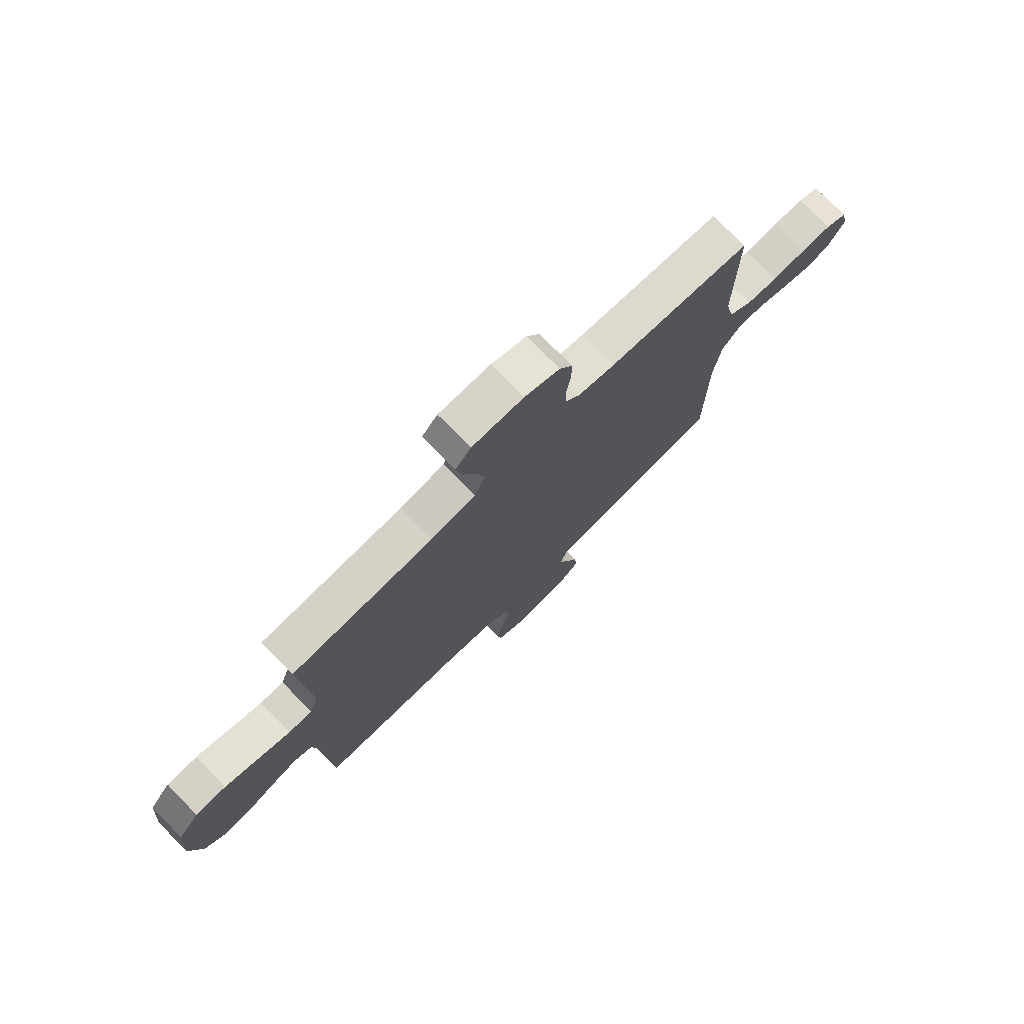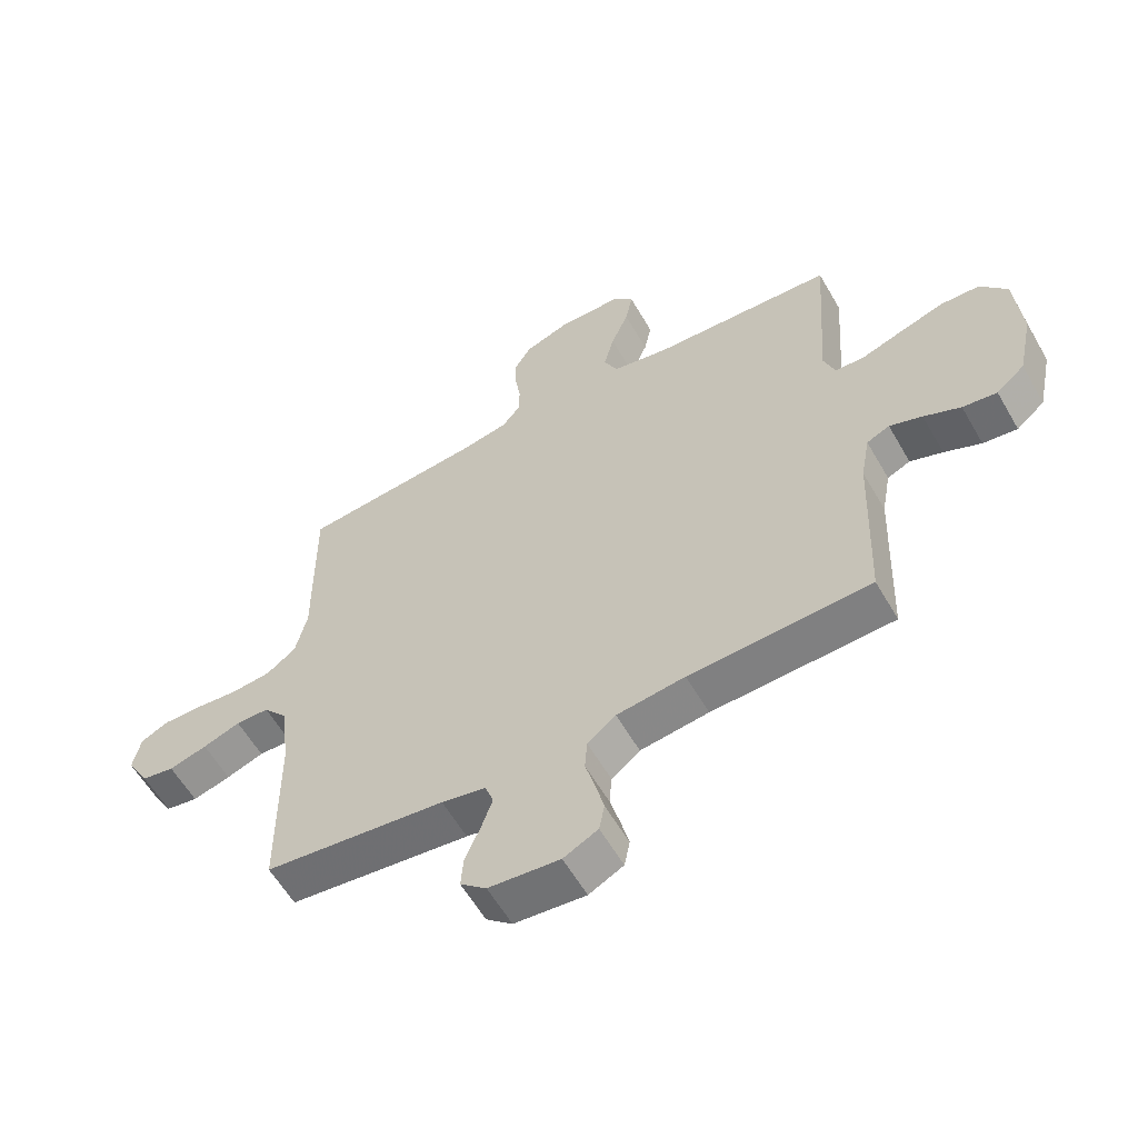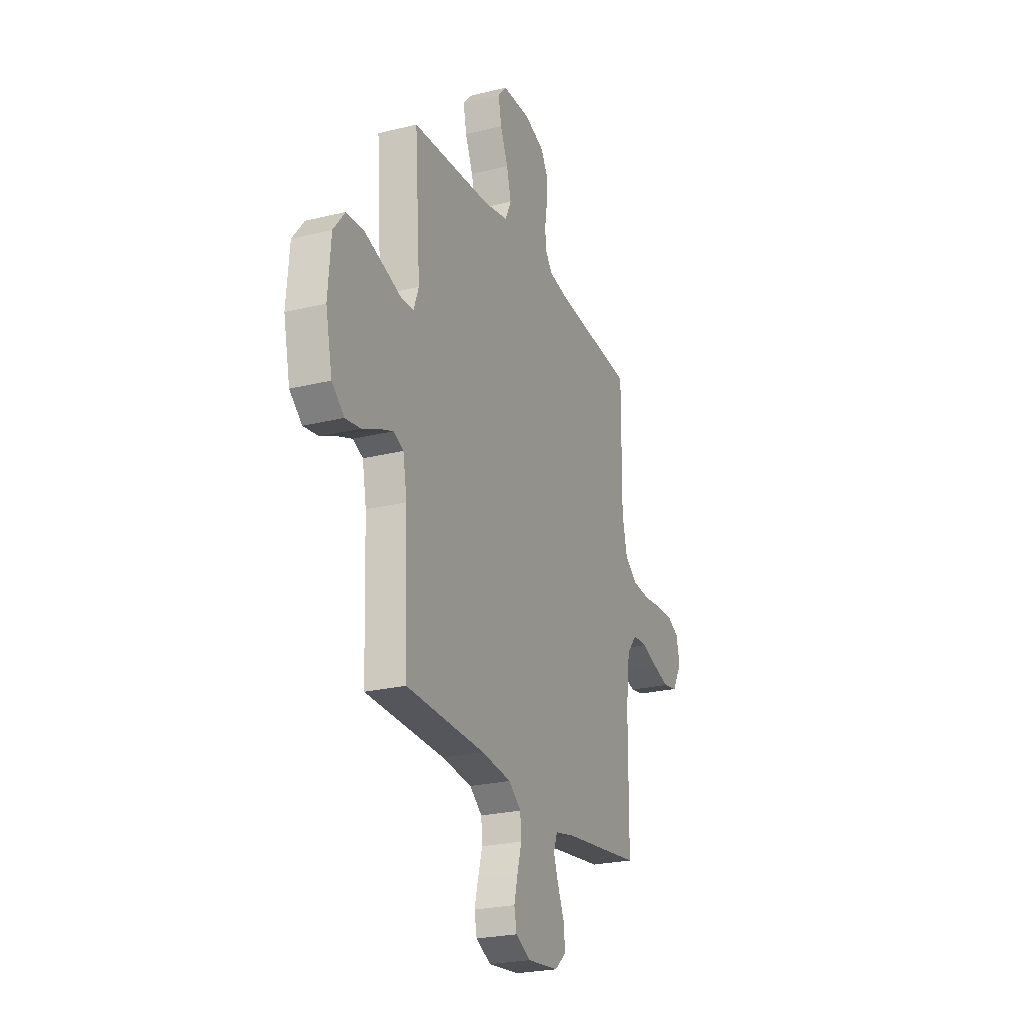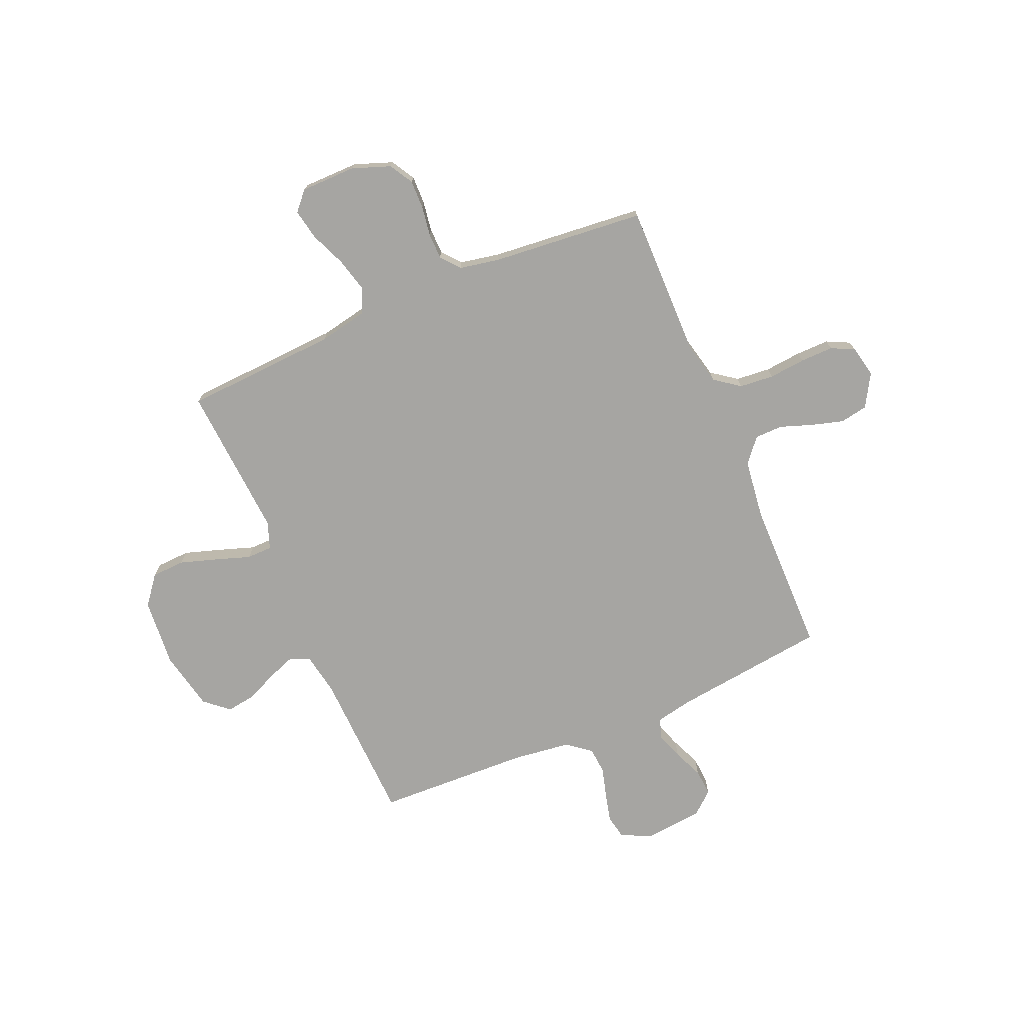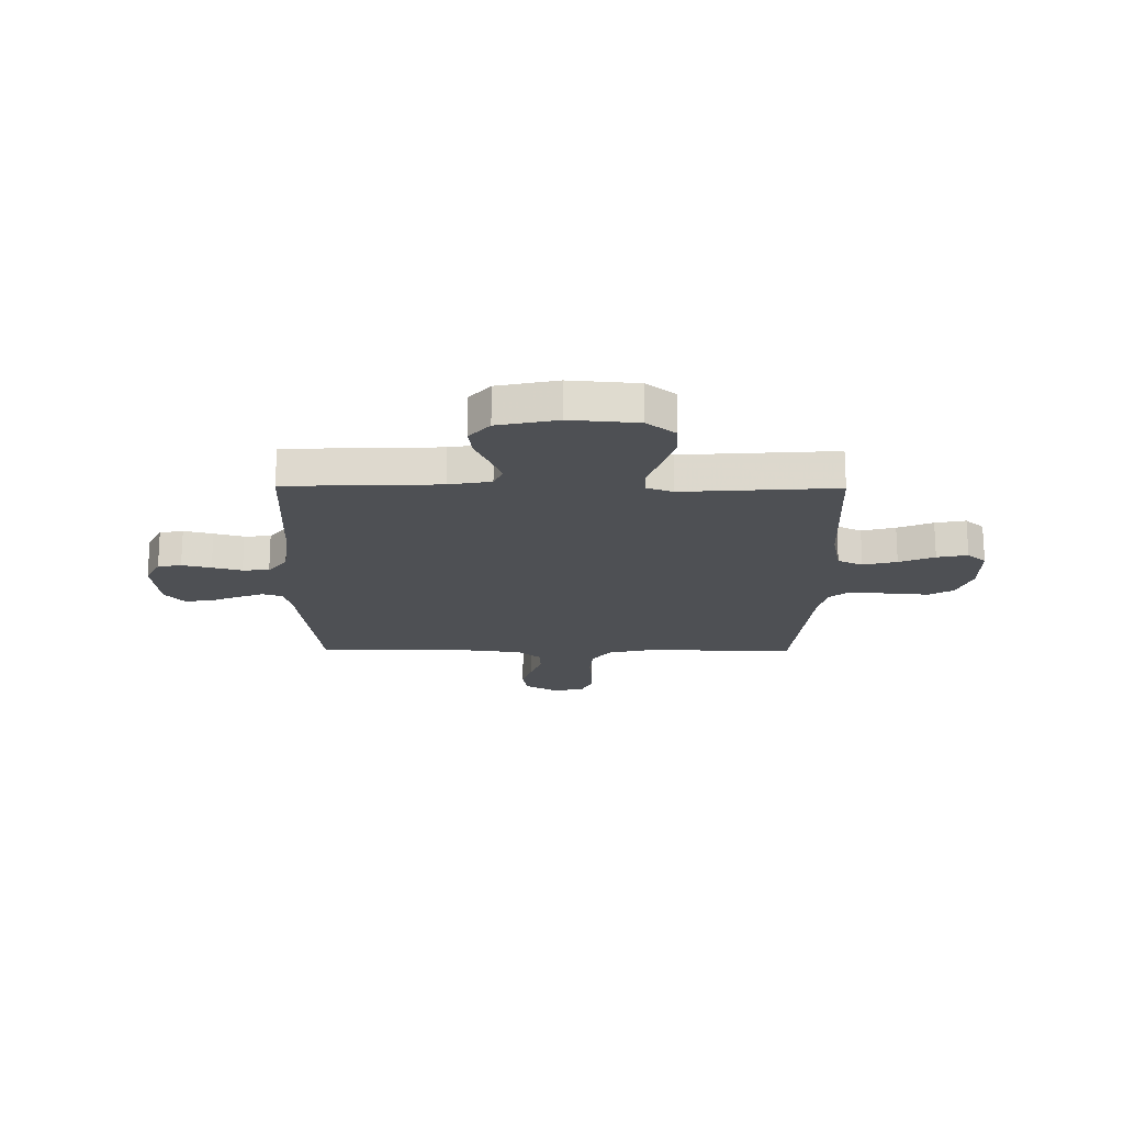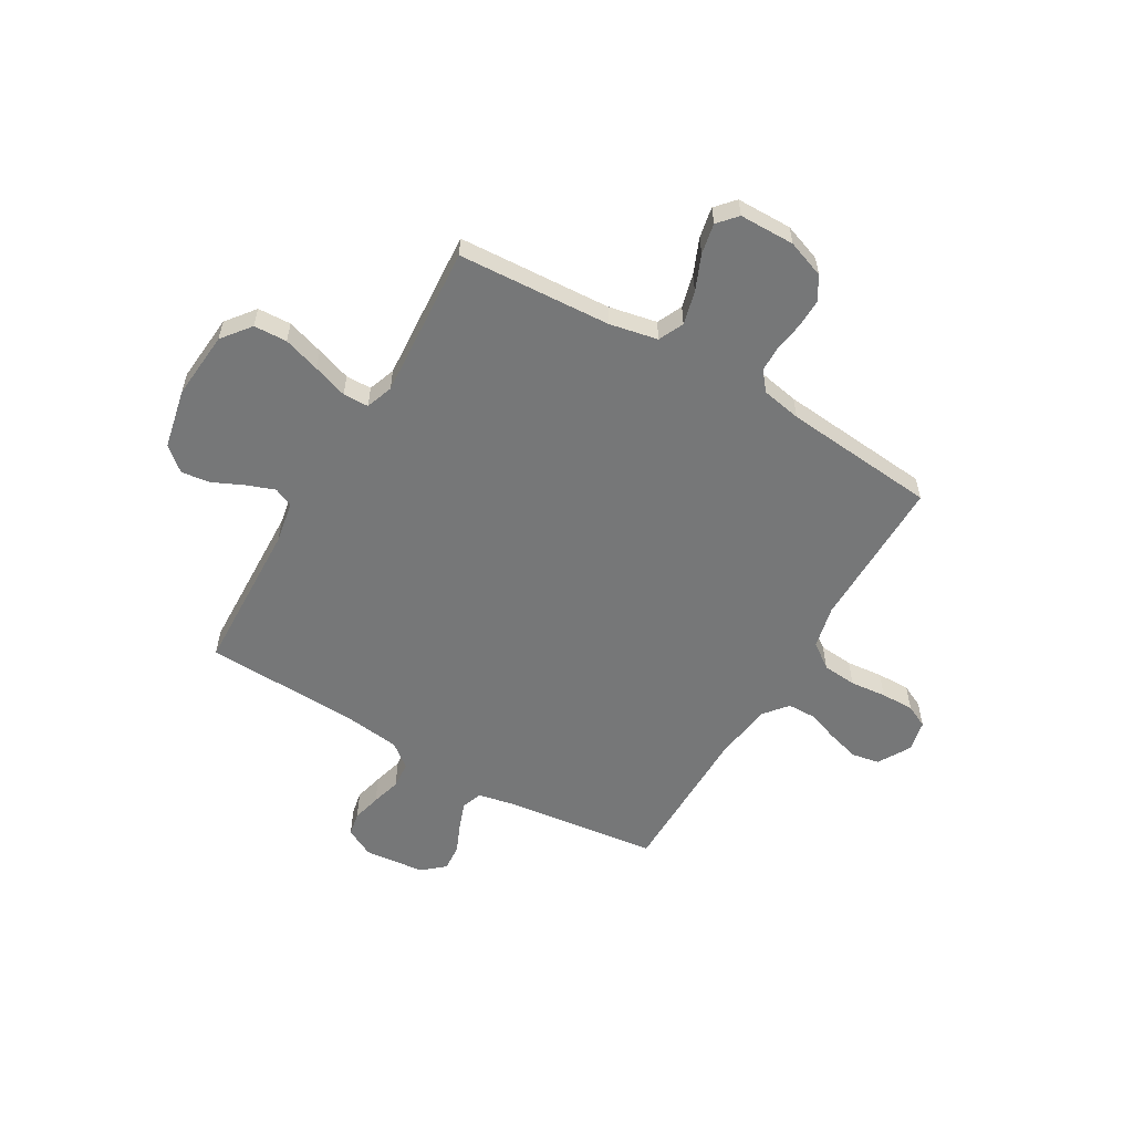
<metadata>
{"format":"obj","ext":"obj","renderer":"f3d","projection":"perspective","resolution":1024,"background":"white","views":[{"elev":75.9,"azim":-44.5,"up":"+Z"},{"elev":-59.0,"azim":-150.2,"up":"+Z"},{"elev":-24.3,"azim":-67.8,"up":"+Z"},{"elev":-73.7,"azim":23.1,"up":"+Y"},{"elev":-18.8,"azim":-90.6,"up":"+Y"},{"elev":-57.0,"azim":-30.3,"up":"+Y"}]}
</metadata>
<code>
v 0.5 0.07 -0.5
v 0.2 0.07 -0.537
v 0.127 0.07 -0.552
v 0.113 0.07 -0.592
v 0.132 0.07 -0.645
v 0.157 0.07 -0.703
v 0.161 0.07 -0.755
v 0.118 0.07 -0.792
v 0 0.07 -0.804
v -0.057 0.07 -0.775
v -0.066 0.07 -0.729
v -0.052 0.07 -0.672
v -0.036 0.07 -0.614
v -0.04 0.07 -0.562
v -0.087 0.07 -0.525
v -0.2 0.07 -0.511
v -0.5 0.07 -0.5
v -0.511 0.07 -0.2
v -0.526 0.07 -0.118
v -0.564 0.07 -0.101
v -0.618 0.07 -0.121
v -0.679 0.07 -0.149
v -0.736 0.07 -0.157
v -0.783 0.07 -0.117
v -0.808 0.07 0
v -0.797 0.07 0.133
v -0.753 0.07 0.189
v -0.688 0.07 0.192
v -0.616 0.07 0.169
v -0.548 0.07 0.146
v -0.498 0.07 0.147
v -0.479 0.07 0.2
v -0.5 0.07 0.5
v -0.2 0.07 0.517
v -0.106 0.07 0.536
v -0.083 0.07 0.585
v -0.1 0.07 0.651
v -0.129 0.07 0.72
v -0.141 0.07 0.78
v -0.108 0.07 0.817
v 0 0.07 0.818
v 0.074 0.07 0.791
v 0.101 0.07 0.745
v 0.1 0.07 0.689
v 0.091 0.07 0.631
v 0.092 0.07 0.58
v 0.122 0.07 0.543
v 0.2 0.07 0.528
v 0.5 0.07 0.5
v 0.498 0.07 0.2
v 0.517 0.07 0.117
v 0.566 0.07 0.081
v 0.633 0.07 0.075
v 0.704 0.07 0.082
v 0.769 0.07 0.083
v 0.814 0.07 0.061
v 0.827 0.07 0
v 0.79 0.07 -0.064
v 0.736 0.07 -0.074
v 0.673 0.07 -0.056
v 0.611 0.07 -0.034
v 0.556 0.07 -0.035
v 0.517 0.07 -0.082
v 0.502 0.07 -0.2
v 0.5 0 -0.5
v 0.2 0 -0.537
v 0.127 0 -0.552
v 0.113 0 -0.592
v 0.132 0 -0.645
v 0.157 0 -0.703
v 0.161 0 -0.755
v 0.118 0 -0.792
v 0 0 -0.804
v -0.057 0 -0.775
v -0.066 0 -0.729
v -0.052 0 -0.672
v -0.036 0 -0.614
v -0.04 0 -0.562
v -0.087 0 -0.525
v -0.2 0 -0.511
v -0.5 0 -0.5
v -0.511 0 -0.2
v -0.526 0 -0.118
v -0.564 0 -0.101
v -0.618 0 -0.121
v -0.679 0 -0.149
v -0.736 0 -0.157
v -0.783 0 -0.117
v -0.808 0 0
v -0.797 0 0.133
v -0.753 0 0.189
v -0.688 0 0.192
v -0.616 0 0.169
v -0.548 0 0.146
v -0.498 0 0.147
v -0.479 0 0.2
v -0.5 0 0.5
v -0.2 0 0.517
v -0.106 0 0.536
v -0.083 0 0.585
v -0.1 0 0.651
v -0.129 0 0.72
v -0.141 0 0.78
v -0.108 0 0.817
v 0 0 0.818
v 0.074 0 0.791
v 0.101 0 0.745
v 0.1 0 0.689
v 0.091 0 0.631
v 0.092 0 0.58
v 0.122 0 0.543
v 0.2 0 0.528
v 0.5 0 0.5
v 0.498 0 0.2
v 0.517 0 0.117
v 0.566 0 0.081
v 0.633 0 0.075
v 0.704 0 0.082
v 0.769 0 0.083
v 0.814 0 0.061
v 0.827 0 0
v 0.79 0 -0.064
v 0.736 0 -0.074
v 0.673 0 -0.056
v 0.611 0 -0.034
v 0.556 0 -0.035
v 0.517 0 -0.082
v 0.502 0 -0.2
f 59 60 61
f 58 59 61
f 57 58 61
f 56 57 61
f 55 56 61
f 54 55 61
f 53 54 61
f 52 53 61 62
f 51 52 62 63
f 48 49 50
f 51 63 64
f 50 51 64
f 48 50 64
f 47 48 64
f 43 44 45
f 42 43 45
f 41 42 45
f 40 41 45
f 39 40 45
f 38 39 45
f 37 38 45
f 36 37 45 46
f 64 1 2
f 47 64 2
f 46 47 2
f 36 46 2
f 35 36 2
f 28 29 30
f 27 28 30
f 26 27 30
f 25 26 30
f 24 25 30
f 23 24 30
f 22 23 30
f 21 22 30
f 20 21 30 31
f 19 20 31 32
f 16 17 18
f 18 19 32
f 16 18 32
f 15 16 32
f 11 12 13
f 10 11 13
f 9 10 13
f 8 9 13
f 7 8 13
f 6 7 13
f 5 6 13
f 4 5 13 14
f 32 33 34
f 15 32 34
f 14 15 34
f 4 14 34
f 3 4 34
f 2 3 34 35
f 125 124 123
f 125 123 122
f 125 122 121
f 125 121 120
f 125 120 119
f 125 119 118
f 125 118 117
f 126 125 117 116
f 127 126 116 115
f 114 113 112
f 128 127 115
f 128 115 114
f 128 114 112
f 128 112 111
f 109 108 107
f 109 107 106
f 109 106 105
f 109 105 104
f 109 104 103
f 109 103 102
f 109 102 101
f 110 109 101 100
f 66 65 128
f 66 128 111
f 66 111 110
f 66 110 100
f 66 100 99
f 94 93 92
f 94 92 91
f 94 91 90
f 94 90 89
f 94 89 88
f 94 88 87
f 94 87 86
f 94 86 85
f 95 94 85 84
f 96 95 84 83
f 82 81 80
f 96 83 82
f 96 82 80
f 96 80 79
f 77 76 75
f 77 75 74
f 77 74 73
f 77 73 72
f 77 72 71
f 77 71 70
f 77 70 69
f 78 77 69 68
f 98 97 96
f 98 96 79
f 98 79 78
f 98 78 68
f 98 68 67
f 99 98 67 66
f 1 65 66 2
f 2 66 67 3
f 3 67 68 4
f 4 68 69 5
f 5 69 70 6
f 6 70 71 7
f 7 71 72 8
f 8 72 73 9
f 9 73 74 10
f 10 74 75 11
f 11 75 76 12
f 12 76 77 13
f 13 77 78 14
f 14 78 79 15
f 15 79 80 16
f 16 80 81 17
f 17 81 82 18
f 18 82 83 19
f 19 83 84 20
f 20 84 85 21
f 21 85 86 22
f 22 86 87 23
f 23 87 88 24
f 24 88 89 25
f 25 89 90 26
f 26 90 91 27
f 27 91 92 28
f 28 92 93 29
f 29 93 94 30
f 30 94 95 31
f 31 95 96 32
f 32 96 97 33
f 33 97 98 34
f 34 98 99 35
f 35 99 100 36
f 36 100 101 37
f 37 101 102 38
f 38 102 103 39
f 39 103 104 40
f 40 104 105 41
f 41 105 106 42
f 42 106 107 43
f 43 107 108 44
f 44 108 109 45
f 45 109 110 46
f 46 110 111 47
f 47 111 112 48
f 48 112 113 49
f 49 113 114 50
f 50 114 115 51
f 51 115 116 52
f 52 116 117 53
f 53 117 118 54
f 54 118 119 55
f 55 119 120 56
f 56 120 121 57
f 57 121 122 58
f 58 122 123 59
f 59 123 124 60
f 60 124 125 61
f 61 125 126 62
f 62 126 127 63
f 63 127 128 64
f 64 128 65 1

</code>
